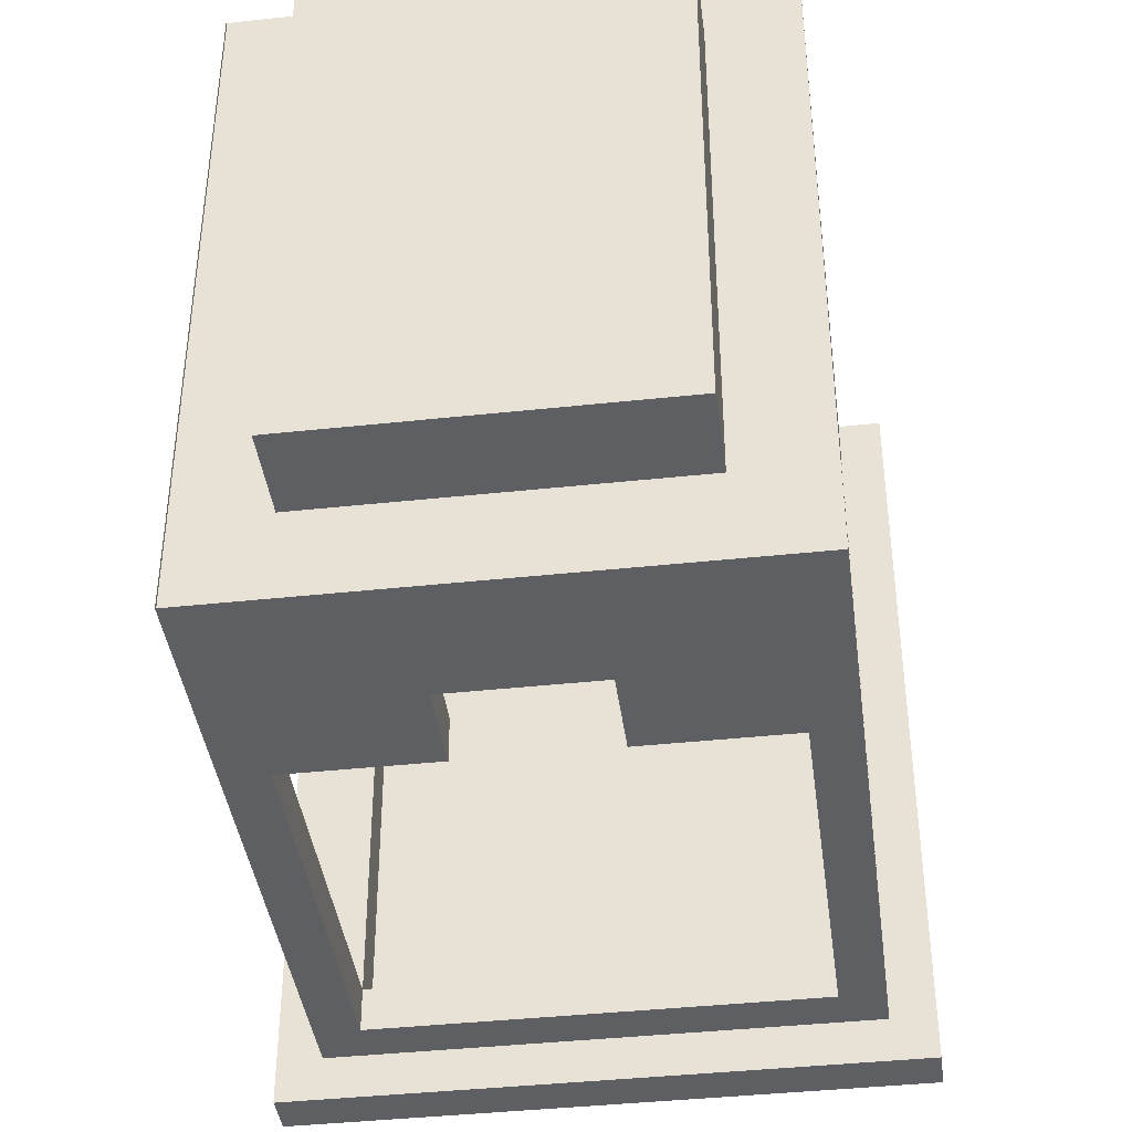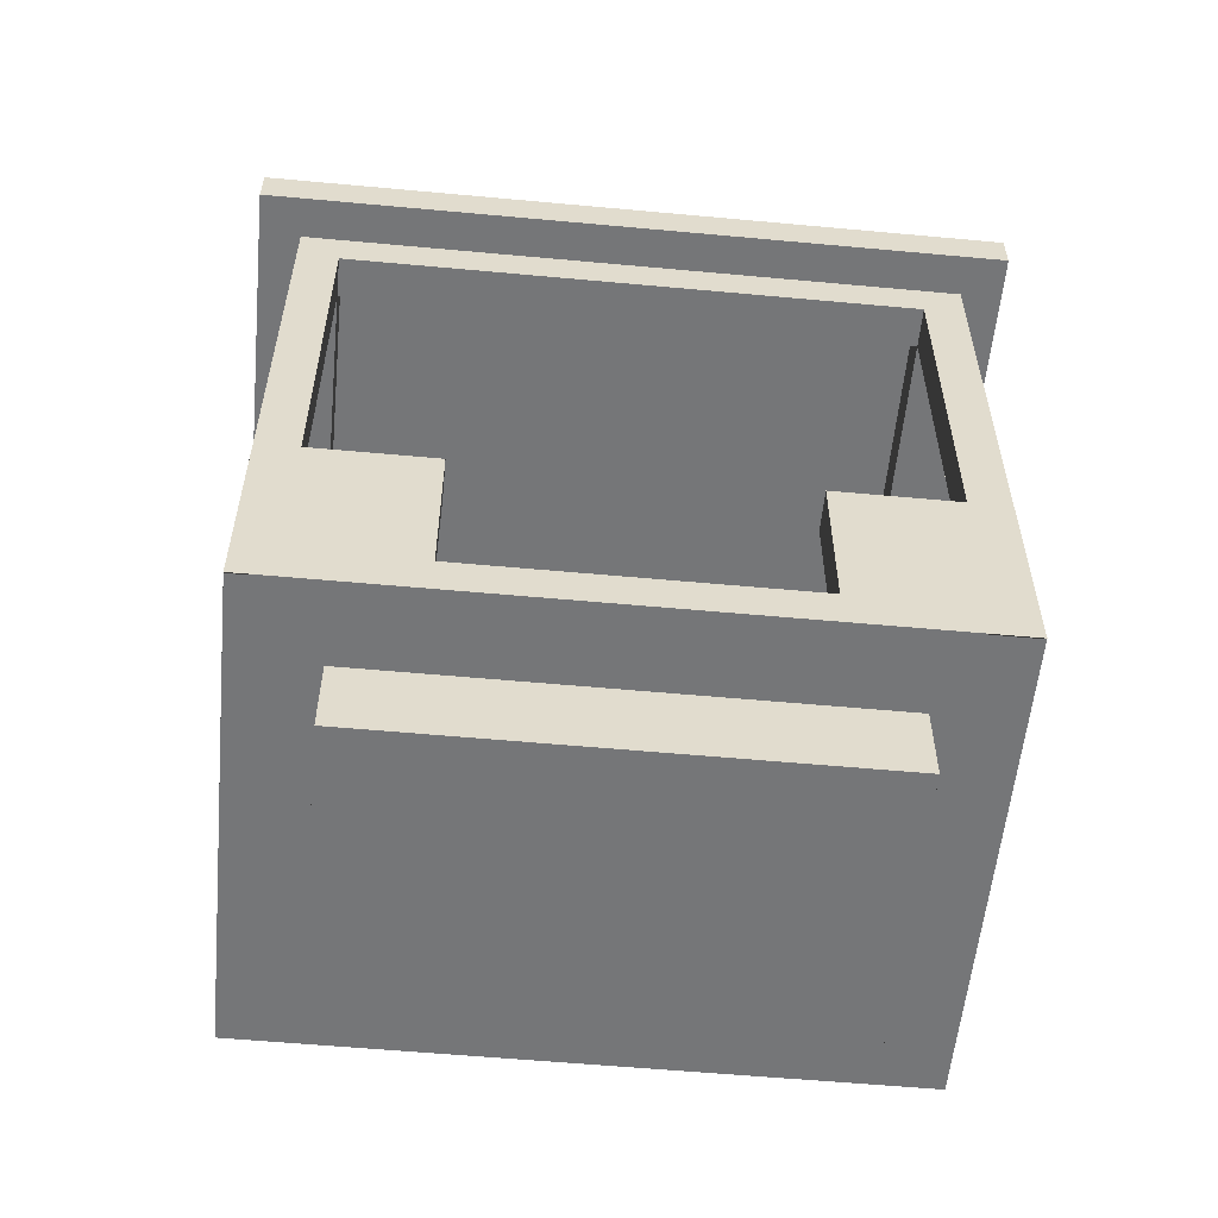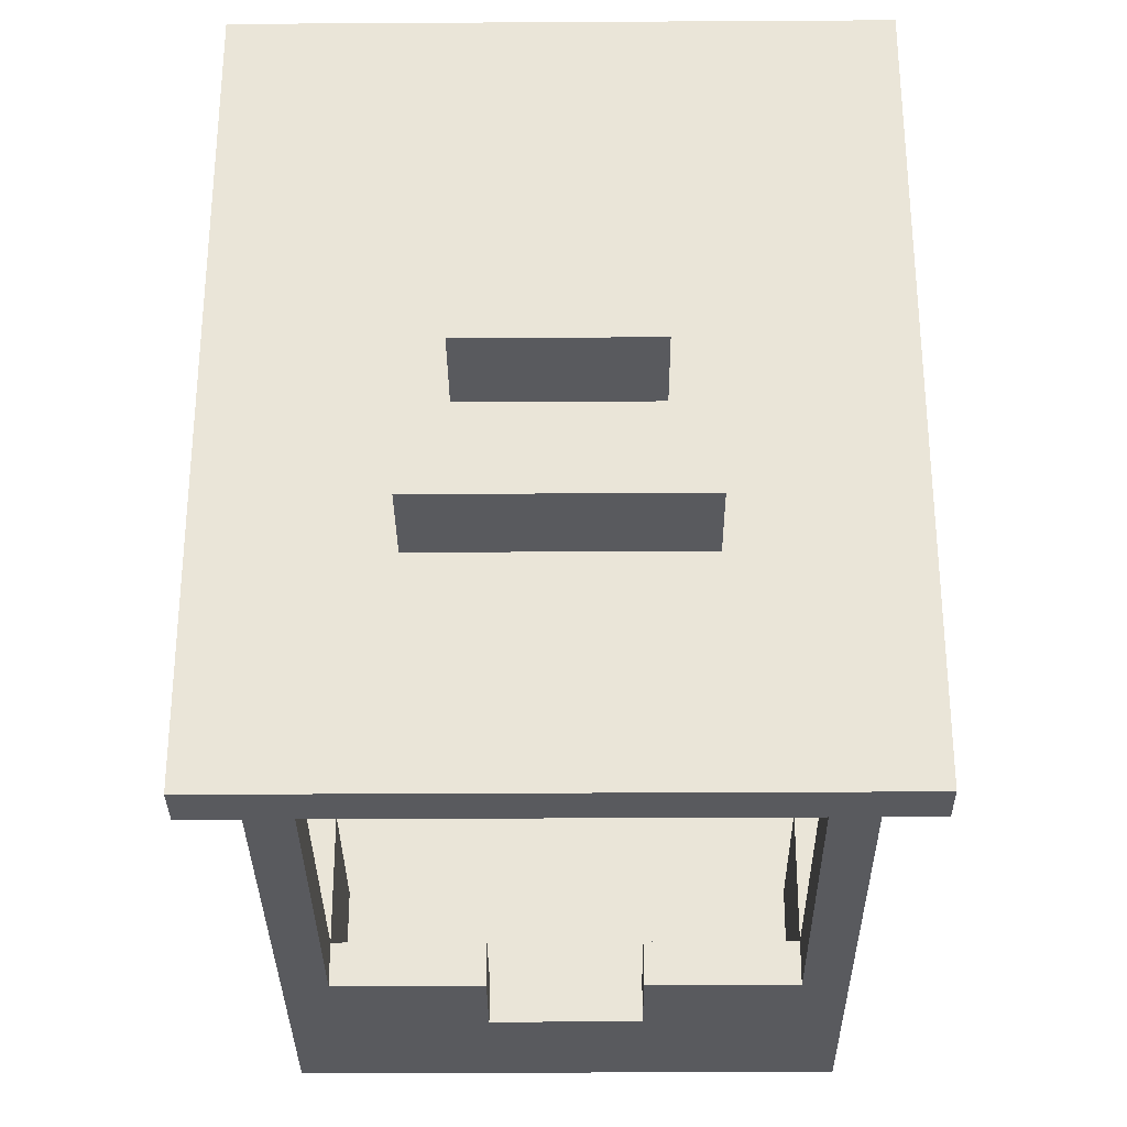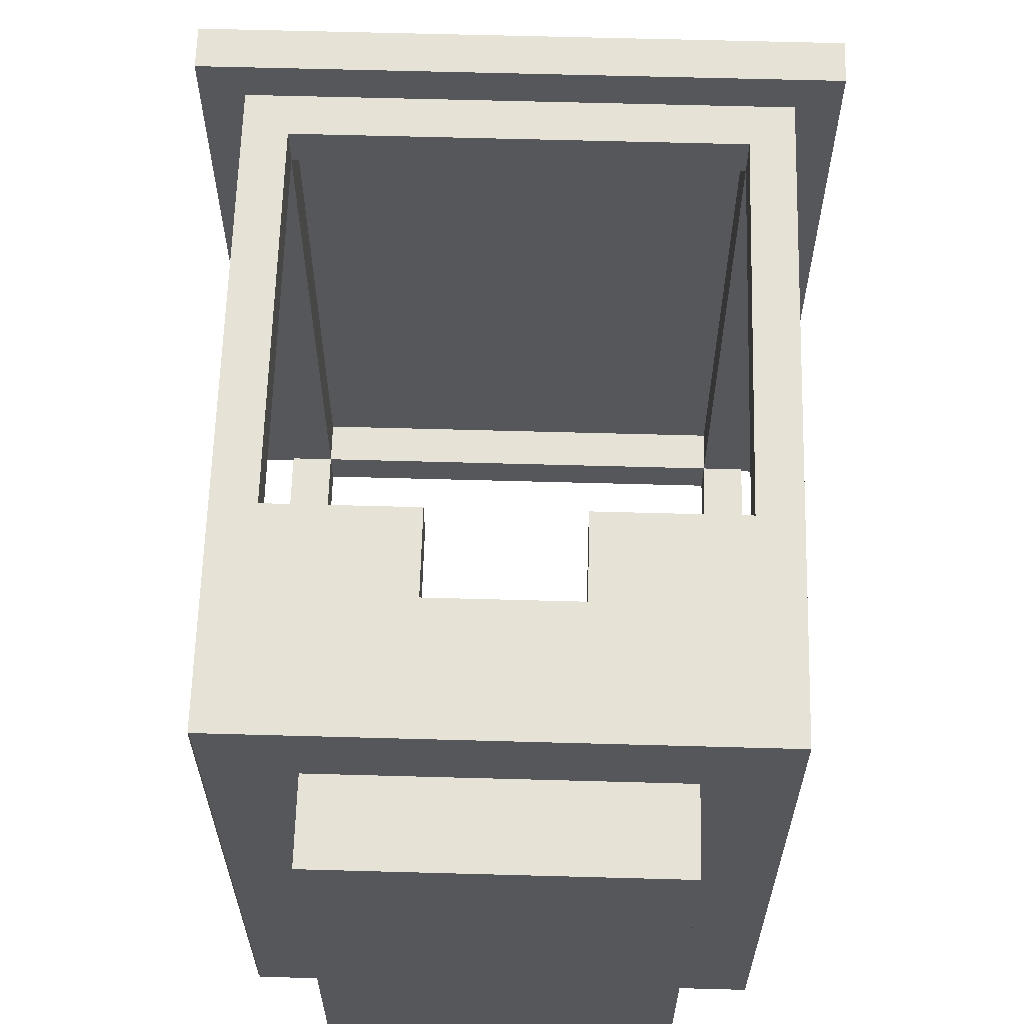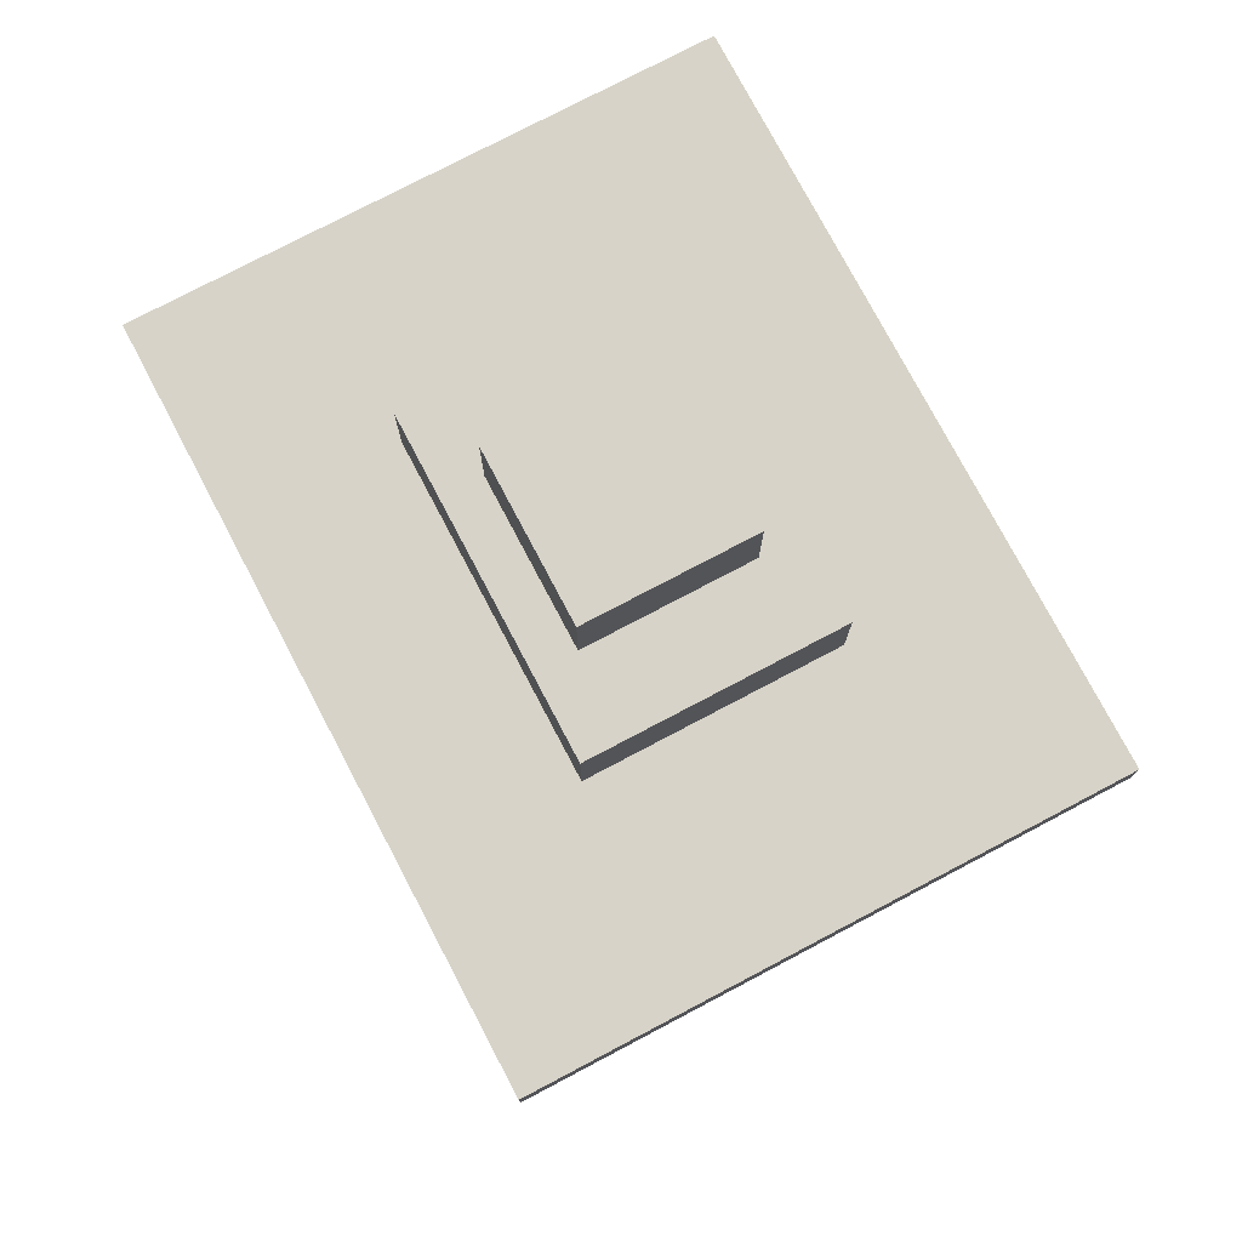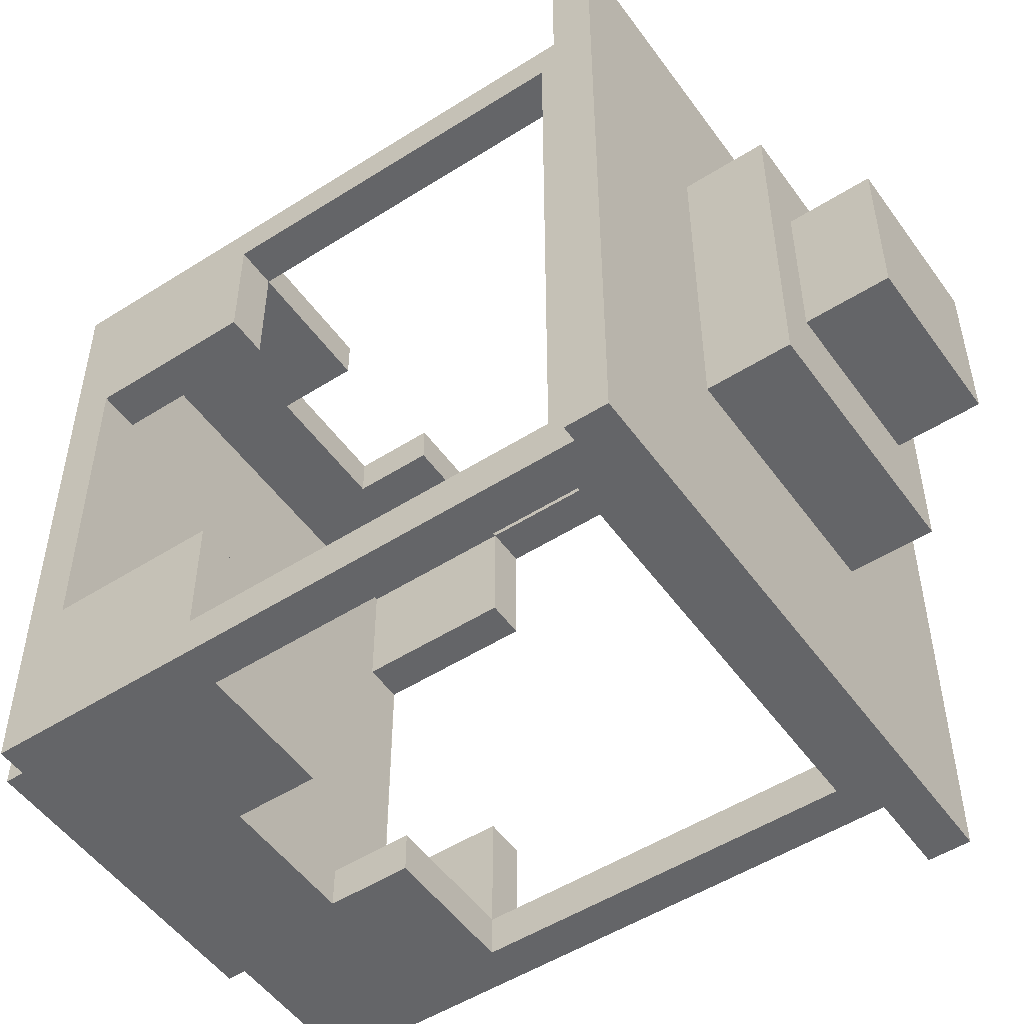
<metadata>
{"format":"obj","ext":"obj","renderer":"f3d","projection":"perspective","resolution":1024,"background":"white","views":[{"elev":-40.8,"azim":7.5,"up":"+Z"},{"elev":-56.8,"azim":-95.5,"up":"+Y"},{"elev":-31.3,"azim":-179.5,"up":"+Z"},{"elev":63.1,"azim":1.6,"up":"+Z"},{"elev":76.8,"azim":152.2,"up":"+Y"},{"elev":-51.5,"azim":124.6,"up":"+Z"}]}
</metadata>
<code>
g cabin_01
v 35.93 32.77 2.252
v 35.93 32.77 -2.248
v 35.93 33.02 -2.248
v 35.93 33.02 2.252
v 36.18 29.02 2.002
v 36.18 29.02 -1.998
v 36.18 29.27 -0.9976
v 36.18 29.27 1.002
v 36.18 30.27 -1.748
v 36.18 32.77 -1.998
v 36.18 32.52 -1.748
v 36.18 30.27 -0.9976
v 36.18 30.27 1.752
v 36.18 32.77 2.002
v 36.18 32.52 1.752
v 36.18 30.27 1.002
v 36.18 29.02 -1.998
v 37.26 29.77 -1.998
v 37.26 30.27 -1.998
v 36.43 30.27 -1.998
v 36.18 32.77 -1.998
v 36.43 32.52 -1.998
v 39.18 32.77 -1.998
v 38.93 32.52 -1.998
v 38.93 30.27 -1.998
v 39.18 29.02 -1.998
v 38.1 30.27 -1.998
v 38.1 29.77 -1.998
v 36.68 28.52 -1.498
v 36.68 29.02 -1.498
v 36.68 29.02 1.502
v 36.68 28.52 1.502
v 36.93 33.02 -0.9976
v 36.93 33.52 -0.9976
v 36.93 33.52 1.002
v 36.93 33.02 1.002
v 36.93 33.52 1.002
v 36.93 33.52 -0.9976
v 38.43 33.52 -0.9976
v 38.43 33.52 1.002
v 37.18 33.52 0.5024
v 37.18 33.52 -0.4976
v 37.18 34.02 -0.4976
v 37.18 34.02 0.5024
v 36.68 29.02 -1.498
v 36.68 28.52 -1.498
v 38.68 28.52 -1.498
v 38.68 29.02 -1.498
v 36.18 30.27 -1.748
v 36.43 30.27 -1.748
v 36.43 30.27 -0.9976
v 36.18 30.27 -0.9976
v 36.18 32.52 -1.748
v 36.43 32.52 -1.748
v 36.43 30.27 -1.748
v 36.18 30.27 -1.748
v 36.18 30.27 -0.9976
v 36.43 30.27 -0.9976
v 36.43 29.27 -0.9976
v 36.18 29.27 -0.9976
v 36.43 30.27 -1.998
v 36.43 30.27 -1.748
v 36.43 32.52 -1.748
v 36.43 32.52 -1.998
v 37.26 30.27 -1.998
v 37.26 30.27 -1.748
v 36.43 30.27 -1.748
v 36.43 30.27 -1.998
v 37.26 29.77 -1.998
v 37.26 29.77 -1.748
v 37.26 30.27 -1.748
v 37.26 30.27 -1.998
v 36.43 30.27 -0.9976
v 36.43 30.27 -1.748
v 36.43 29.27 -1.748
v 36.43 29.27 -0.9976
v 36.43 30.27 -1.748
v 37.26 30.27 -1.748
v 37.26 29.77 -1.748
v 36.43 29.27 -1.748
v 38.93 29.27 -1.748
v 38.1 29.77 -1.748
v 38.93 30.27 -1.748
v 38.1 30.27 -1.748
v 36.18 32.52 -1.748
v 36.18 32.52 1.752
v 36.43 32.52 1.752
v 36.43 32.52 -1.748
v 36.43 32.52 -1.748
v 36.43 32.52 1.752
v 36.43 32.77 1.752
v 36.43 32.77 -1.748
v 38.93 32.52 -1.748
v 36.43 32.52 -1.748
v 36.43 32.77 -1.748
v 38.93 32.77 -1.748
v 35.93 33.02 -2.248
v 35.93 32.77 -2.248
v 39.43 32.77 -2.248
v 39.43 33.02 -2.248
v 35.93 33.02 2.252
v 35.93 33.02 -2.248
v 39.43 33.02 -2.248
v 39.43 33.02 2.252
v 37.18 33.52 -0.4976
v 38.18 33.52 -0.4976
v 38.18 34.02 -0.4976
v 37.18 34.02 -0.4976
v 39.43 33.02 2.252
v 39.43 33.02 -2.248
v 39.43 32.77 -2.248
v 39.43 32.77 2.252
v 39.18 29.27 -0.9976
v 39.18 29.02 -1.998
v 39.18 29.02 2.002
v 39.18 29.27 1.002
v 39.18 30.27 -1.748
v 39.18 32.77 -1.998
v 39.18 32.52 -1.748
v 39.18 30.27 -0.9976
v 39.18 32.52 1.752
v 39.18 32.77 2.002
v 39.18 30.27 1.752
v 39.18 30.27 1.002
v 38.43 33.02 -0.9976
v 38.43 33.52 -0.9976
v 36.93 33.52 -0.9976
v 36.93 33.02 -0.9976
v 38.68 29.02 -1.498
v 38.68 28.52 -1.498
v 38.68 28.52 1.502
v 38.68 29.02 1.502
v 38.43 33.52 1.002
v 38.43 33.52 -0.9976
v 38.43 33.02 -0.9976
v 38.43 33.02 1.002
v 39.18 30.27 -1.748
v 39.18 30.27 -0.9976
v 38.93 30.27 -0.9976
v 38.93 30.27 -1.748
v 39.18 32.52 -1.748
v 39.18 30.27 -1.748
v 38.93 30.27 -1.748
v 38.93 32.52 -1.748
v 39.18 30.27 -0.9976
v 39.18 29.27 -0.9976
v 38.93 29.27 -0.9976
v 38.93 30.27 -0.9976
v 38.93 30.27 -1.998
v 38.93 32.52 -1.998
v 38.93 32.52 -1.748
v 38.93 30.27 -1.748
v 38.1 30.27 -1.998
v 38.93 30.27 -1.998
v 38.93 30.27 -1.748
v 38.1 30.27 -1.748
v 38.1 29.77 -1.998
v 38.1 30.27 -1.998
v 38.1 30.27 -1.748
v 38.1 29.77 -1.748
v 38.93 32.52 -1.998
v 36.43 32.52 -1.998
v 36.43 32.52 -1.748
v 38.93 32.52 -1.748
v 38.93 30.27 -0.9976
v 38.93 29.27 -0.9976
v 38.93 29.27 -1.748
v 38.93 30.27 -1.748
v 36.68 28.52 1.502
v 38.68 28.52 1.502
v 38.68 28.52 -1.498
v 36.68 28.52 -1.498
v 38.93 32.52 1.752
v 39.18 32.52 1.752
v 39.18 32.52 -1.748
v 38.93 32.52 -1.748
v 39.43 32.77 2.252
v 39.43 32.77 -2.248
v 35.93 32.77 -2.248
v 35.93 32.77 2.252
v 38.93 32.52 1.752
v 38.93 32.52 -1.748
v 38.93 32.77 -1.748
v 38.93 32.77 1.752
v 37.26 29.77 -1.998
v 38.1 29.77 -1.998
v 38.1 29.77 -1.748
v 37.26 29.77 -1.748
v 36.18 29.02 2.002
v 36.43 30.27 2.002
v 37.26 30.27 2.002
v 37.26 29.77 2.002
v 36.18 32.77 2.002
v 36.43 32.52 2.002
v 39.18 32.77 2.002
v 38.93 32.52 2.002
v 38.93 30.27 2.002
v 39.18 29.02 2.002
v 38.1 30.27 2.002
v 38.1 29.77 2.002
v 36.68 28.52 1.502
v 36.68 29.02 1.502
v 38.68 29.02 1.502
v 38.68 28.52 1.502
v 36.18 30.27 1.752
v 36.18 30.27 1.002
v 36.43 30.27 1.002
v 36.43 30.27 1.752
v 36.18 32.52 1.752
v 36.18 30.27 1.752
v 36.43 30.27 1.752
v 36.43 32.52 1.752
v 36.18 30.27 1.002
v 36.18 29.27 1.002
v 36.43 29.27 1.002
v 36.43 30.27 1.002
v 36.43 30.27 2.002
v 36.43 32.52 2.002
v 36.43 32.52 1.752
v 36.43 30.27 1.752
v 37.26 30.27 2.002
v 36.43 30.27 2.002
v 36.43 30.27 1.752
v 37.26 30.27 1.752
v 37.26 29.77 2.002
v 37.26 30.27 2.002
v 37.26 30.27 1.752
v 37.26 29.77 1.752
v 36.43 30.27 1.002
v 36.43 29.27 1.002
v 36.43 29.27 1.752
v 36.43 30.27 1.752
v 36.43 30.27 1.752
v 36.43 29.27 1.752
v 37.26 29.77 1.752
v 37.26 30.27 1.752
v 38.93 29.27 1.752
v 38.1 29.77 1.752
v 38.93 30.27 1.752
v 38.1 30.27 1.752
v 36.43 32.77 1.752
v 36.43 32.52 1.752
v 38.93 32.52 1.752
v 38.93 32.77 1.752
v 39.43 32.77 2.252
v 35.93 32.77 2.252
v 35.93 33.02 2.252
v 39.43 33.02 2.252
v 38.18 34.02 0.5024
v 38.18 33.52 0.5024
v 37.18 33.52 0.5024
v 37.18 34.02 0.5024
v 38.43 33.02 1.002
v 36.93 33.02 1.002
v 36.93 33.52 1.002
v 38.43 33.52 1.002
v 39.18 30.27 1.752
v 38.93 30.27 1.752
v 38.93 30.27 1.002
v 39.18 30.27 1.002
v 39.18 32.52 1.752
v 38.93 32.52 1.752
v 38.93 30.27 1.752
v 39.18 30.27 1.752
v 39.18 30.27 1.002
v 38.93 30.27 1.002
v 38.93 29.27 1.002
v 39.18 29.27 1.002
v 38.93 30.27 2.002
v 38.93 30.27 1.752
v 38.93 32.52 1.752
v 38.93 32.52 2.002
v 38.1 30.27 2.002
v 38.1 30.27 1.752
v 38.93 30.27 1.752
v 38.93 30.27 2.002
v 38.1 29.77 2.002
v 38.1 29.77 1.752
v 38.1 30.27 1.752
v 38.1 30.27 2.002
v 38.93 32.52 2.002
v 38.93 32.52 1.752
v 36.43 32.52 1.752
v 36.43 32.52 2.002
v 38.1 29.77 1.752
v 38.1 29.77 2.002
v 37.26 29.77 2.002
v 37.26 29.77 1.752
v 38.93 30.27 1.752
v 38.93 29.27 1.752
v 38.93 29.27 1.002
v 38.93 30.27 1.002
v 39.18 29.02 2.002
v 39.18 29.02 -1.998
v 36.19 29.02 -1.998
v 36.19 29.02 2.002
v 36.19 29.27 1.752
v 36.19 29.27 -1.748
v 39.17 29.27 -1.748
v 39.17 29.27 1.752
v 37.18 34.02 0.5024
v 37.18 34.02 -0.4976
v 38.18 34.02 -0.4976
v 38.18 34.02 0.5024
v 38.18 33.52 -0.4976
v 38.18 33.52 0.5024
v 38.18 34.02 0.5024
v 38.18 34.02 -0.4976
g cabin_01_0
f 3 2 1
f 4 3 1
f 7 6 5
f 8 7 5
f 6 7 9
f 10 6 9
f 11 10 9
f 7 12 9
f 8 5 13
f 13 5 14
f 10 11 14
f 15 13 14
f 11 15 14
f 16 8 13
f 19 18 17
f 20 19 17
f 20 17 21
f 22 20 21
f 21 23 22
f 23 24 22
f 25 24 23
f 26 25 23
f 26 17 18
f 27 25 26
f 28 27 26
f 28 26 18
f 31 30 29
f 32 31 29
f 35 34 33
f 36 35 33
f 39 38 37
f 40 39 37
f 43 42 41
f 44 43 41
f 47 46 45
f 48 47 45
f 51 50 49
f 52 51 49
f 55 54 53
f 56 55 53
f 59 58 57
f 60 59 57
f 63 62 61
f 64 63 61
f 67 66 65
f 68 67 65
f 71 70 69
f 72 71 69
f 75 74 73
f 76 75 73
f 79 78 77
f 80 79 77
f 80 81 79
f 81 82 79
f 82 81 83
f 84 82 83
f 87 86 85
f 88 87 85
f 91 90 89
f 92 91 89
f 95 94 93
f 96 95 93
f 99 98 97
f 100 99 97
f 103 102 101
f 104 103 101
f 107 106 105
f 108 107 105
f 111 110 109
f 112 111 109
f 115 114 113
f 116 115 113
f 113 114 117
f 117 114 118
f 119 117 118
f 120 113 117
f 121 119 118
f 122 121 118
f 122 115 123
f 121 122 123
f 115 116 123
f 116 124 123
f 127 126 125
f 128 127 125
f 131 130 129
f 132 131 129
f 135 134 133
f 136 135 133
f 139 138 137
f 140 139 137
f 143 142 141
f 144 143 141
f 147 146 145
f 148 147 145
f 151 150 149
f 152 151 149
f 155 154 153
f 156 155 153
f 159 158 157
f 160 159 157
f 163 162 161
f 164 163 161
f 167 166 165
f 168 167 165
f 171 170 169
f 172 171 169
f 175 174 173
f 176 175 173
f 179 178 177
f 180 179 177
f 183 182 181
f 184 183 181
f 187 186 185
f 188 187 185
f 191 190 189
f 192 191 189
f 189 190 193
f 190 194 193
f 193 194 195
f 194 196 195
f 196 197 195
f 197 198 195
f 192 189 198
f 197 199 198
f 199 200 198
f 200 192 198
f 203 202 201
f 204 203 201
f 207 206 205
f 208 207 205
f 211 210 209
f 212 211 209
f 215 214 213
f 216 215 213
f 219 218 217
f 220 219 217
f 223 222 221
f 224 223 221
f 227 226 225
f 228 227 225
f 231 230 229
f 232 231 229
f 235 234 233
f 236 235 233
f 234 235 237
f 235 238 237
f 237 238 239
f 238 240 239
f 243 242 241
f 244 243 241
f 247 246 245
f 248 247 245
f 251 250 249
f 252 251 249
f 255 254 253
f 256 255 253
f 259 258 257
f 260 259 257
f 263 262 261
f 264 263 261
f 267 266 265
f 268 267 265
f 271 270 269
f 272 271 269
f 275 274 273
f 276 275 273
f 279 278 277
f 280 279 277
f 283 282 281
f 284 283 281
f 287 286 285
f 288 287 285
f 291 290 289
f 292 291 289
f 295 294 293
f 296 295 293
f 299 298 297
f 300 299 297
f 303 302 301
f 304 303 301
f 307 306 305
f 308 307 305

</code>
